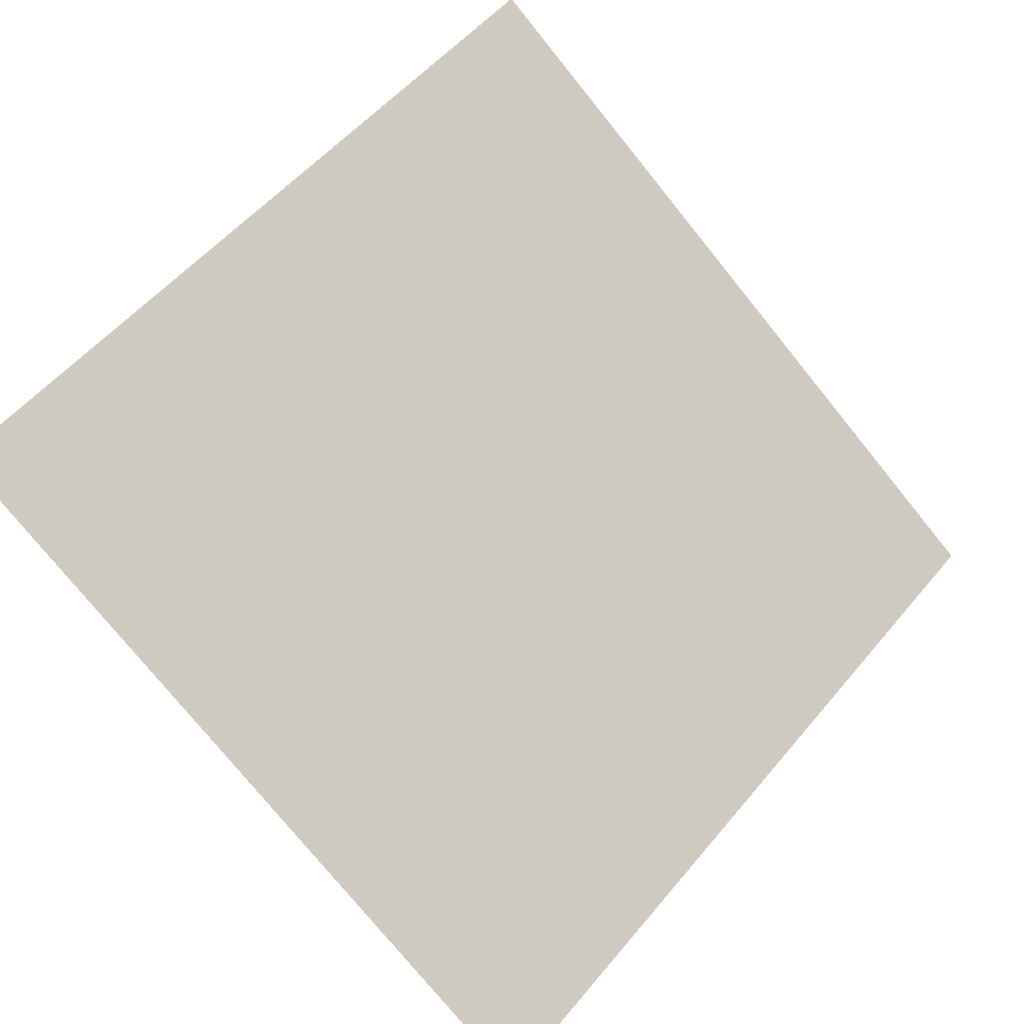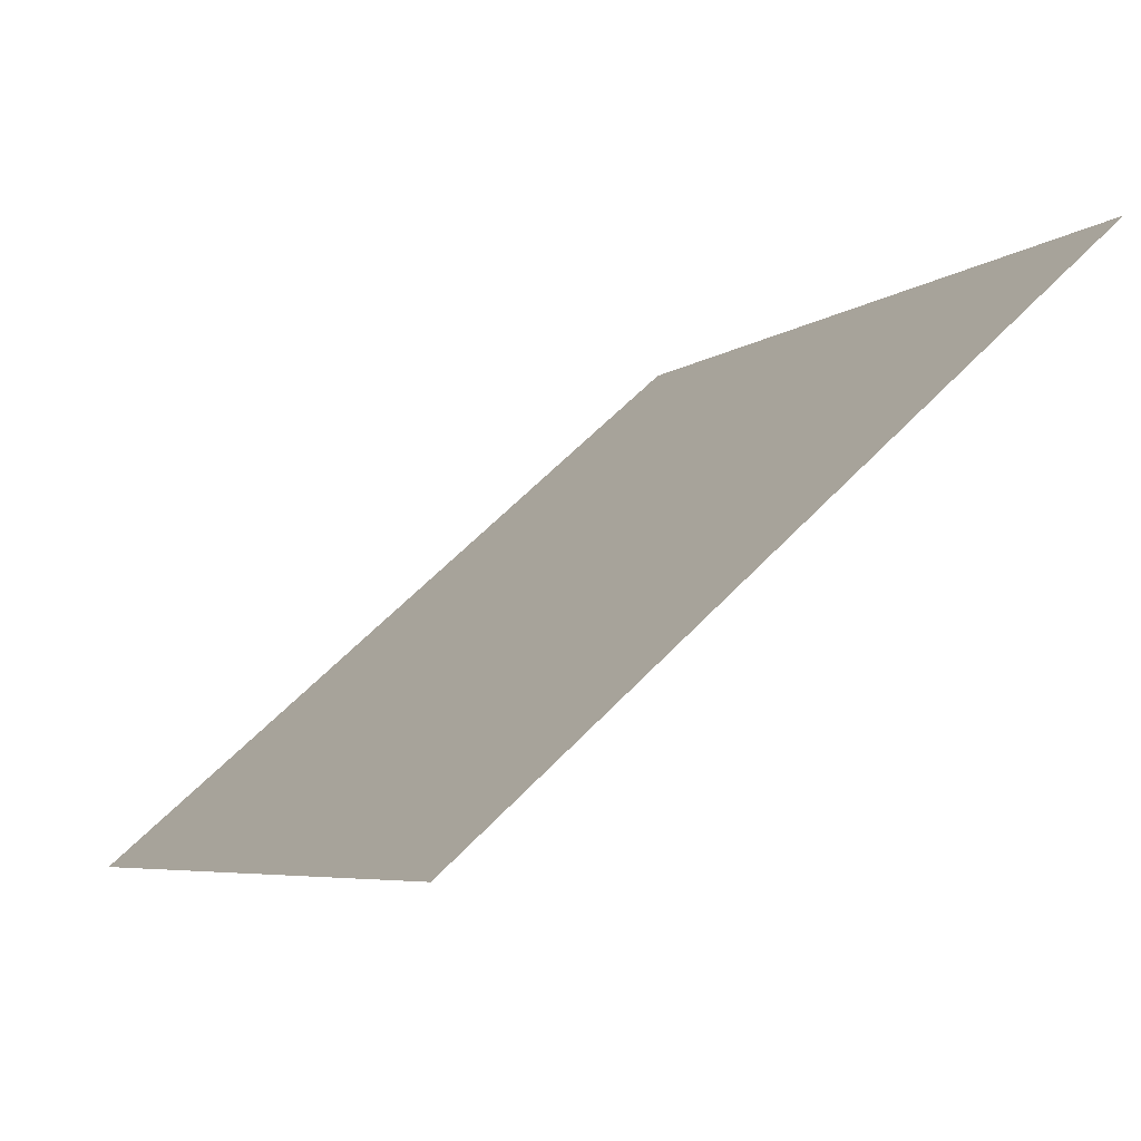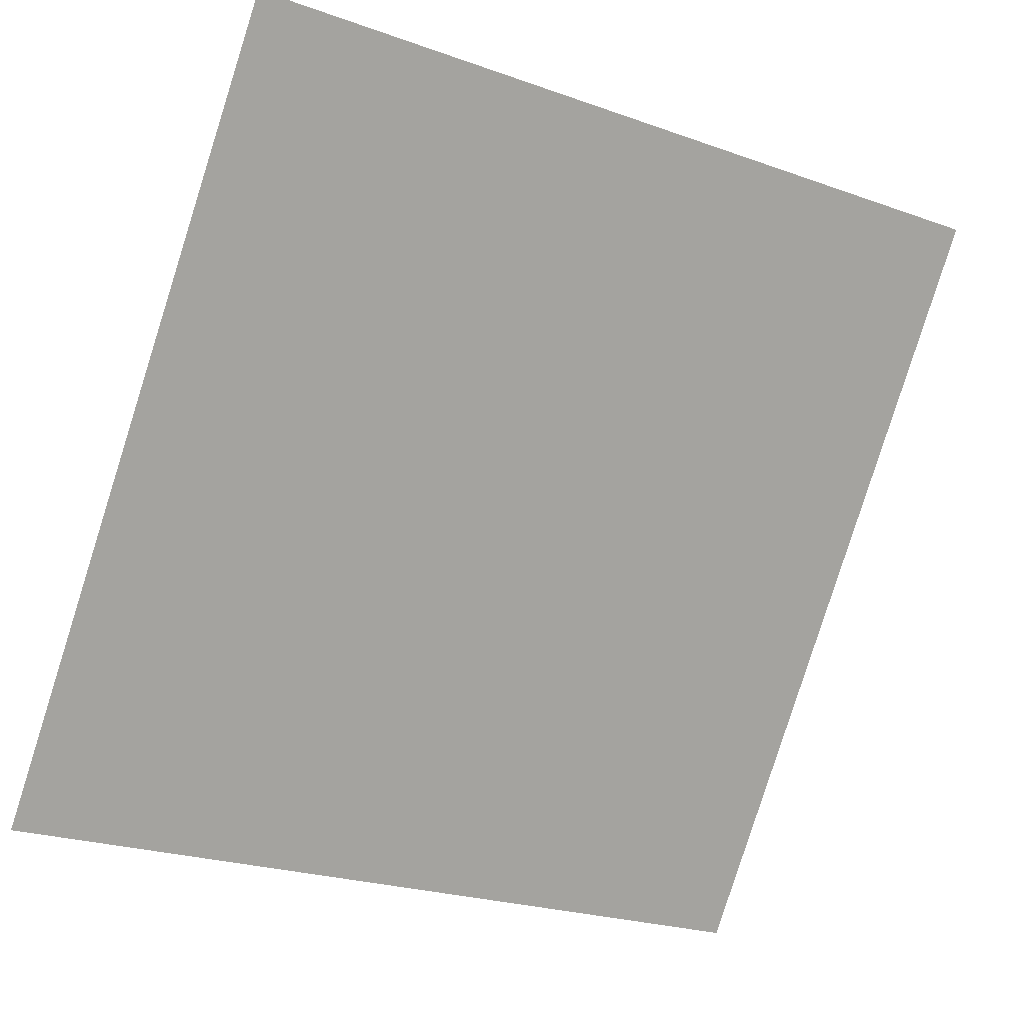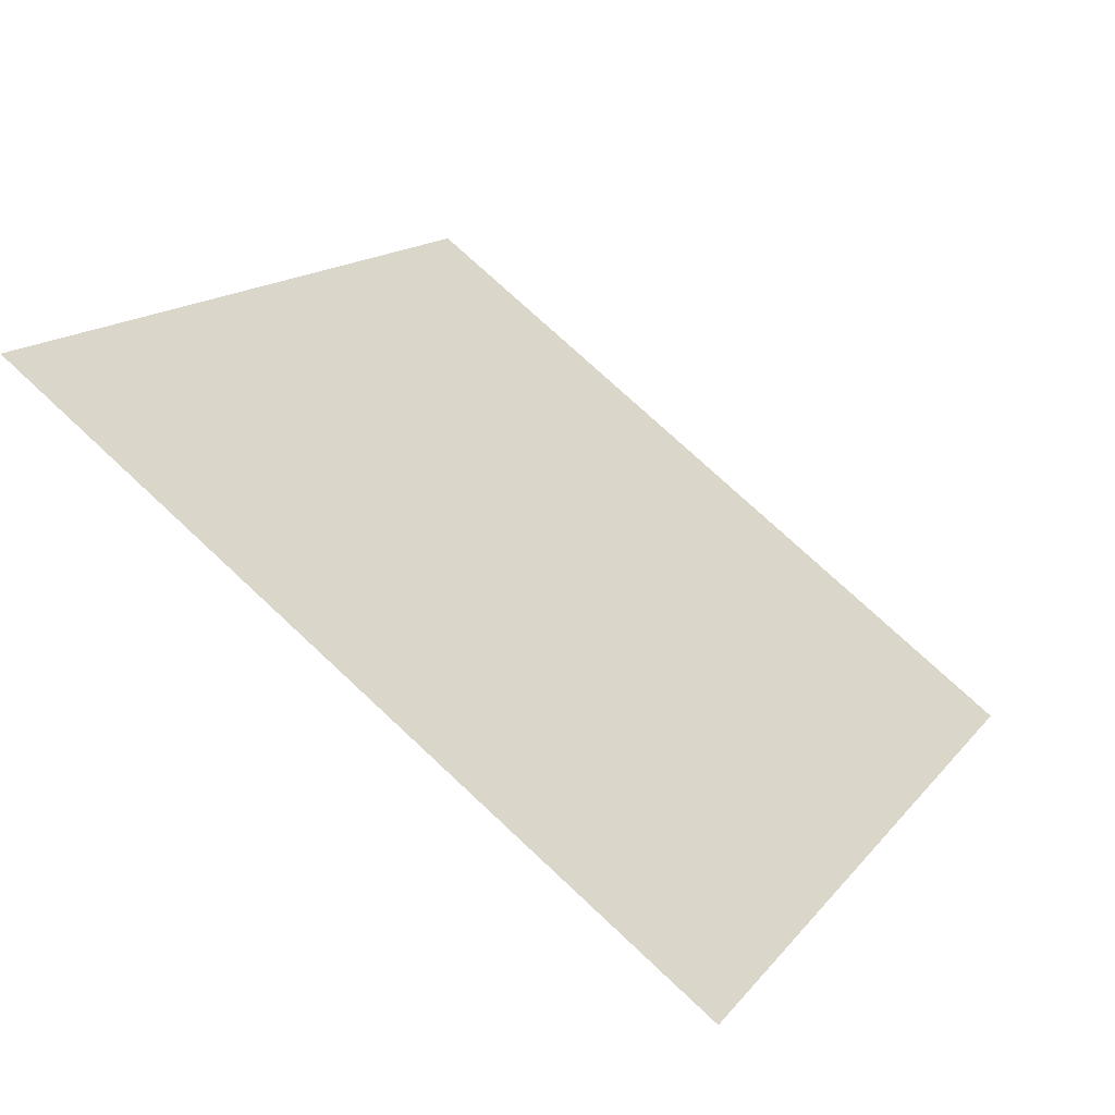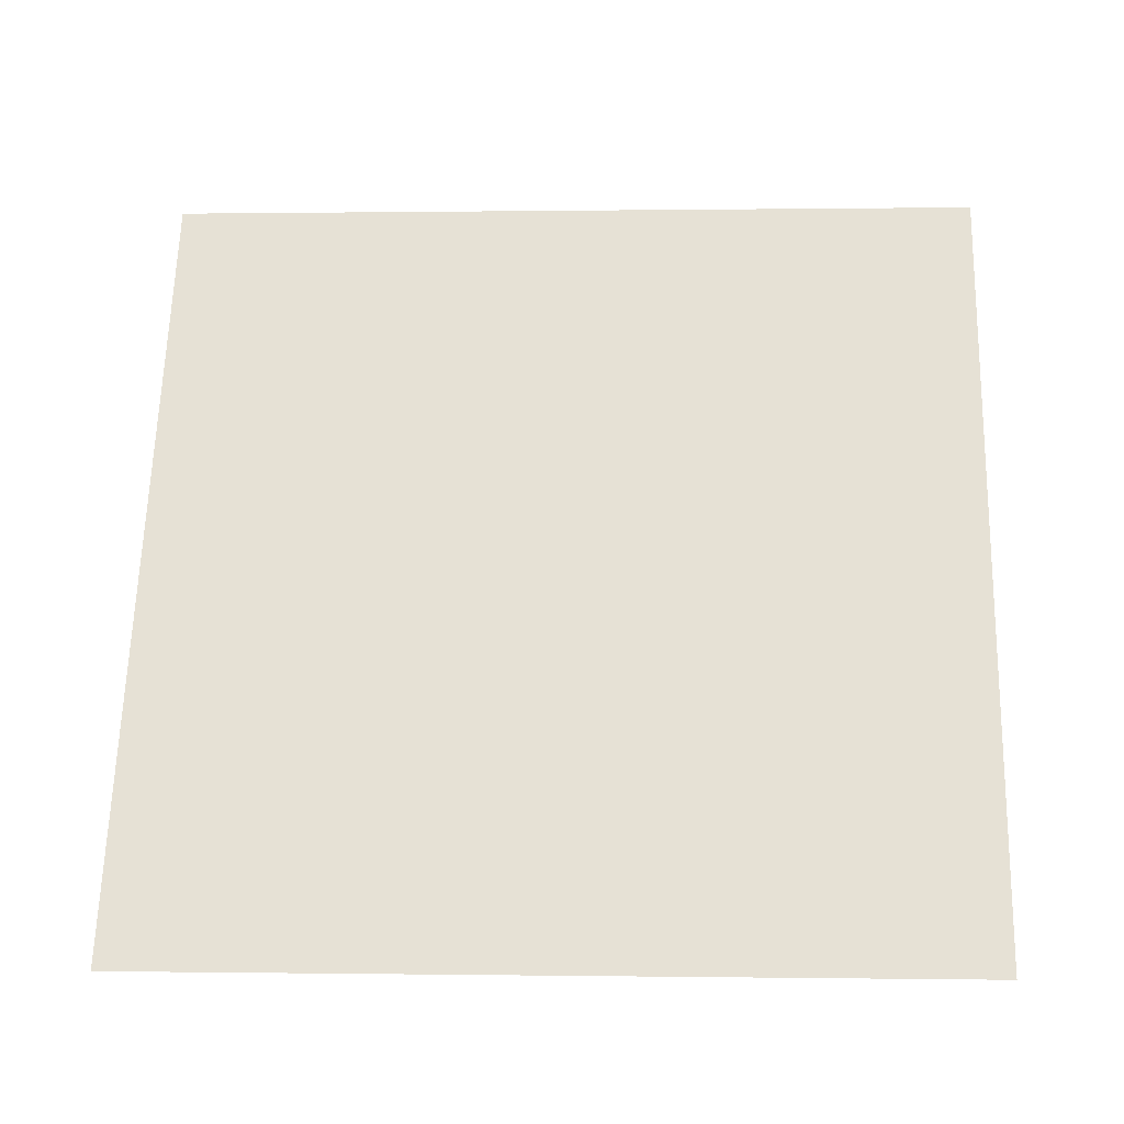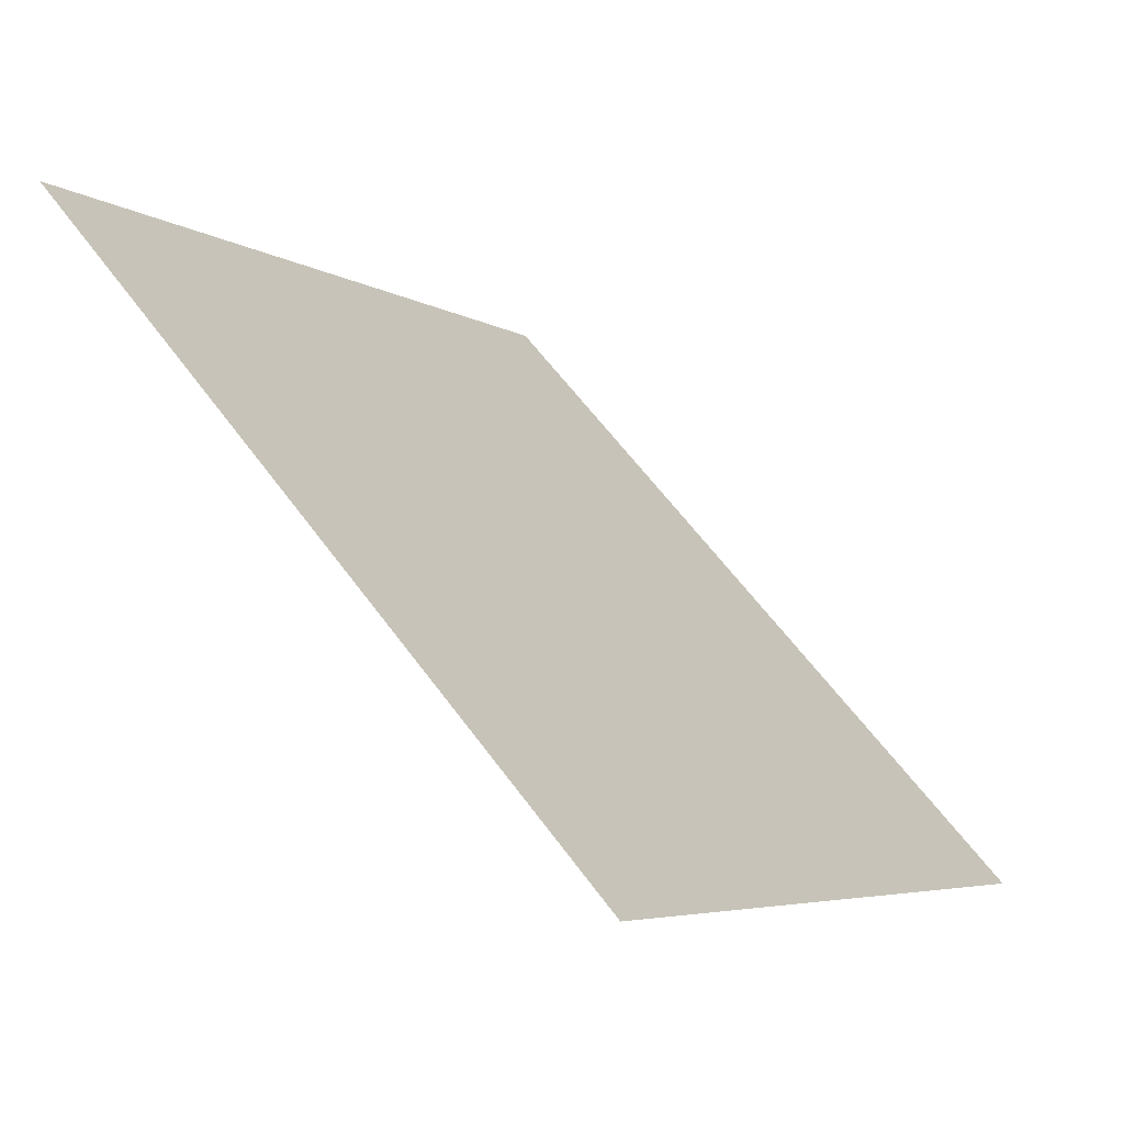
<metadata>
{"format":"obj","ext":"obj","renderer":"f3d","projection":"perspective","resolution":1024,"background":"white","views":[{"elev":-75.4,"azim":-50.4,"up":"+Y"},{"elev":57.1,"azim":131.2,"up":"+Z"},{"elev":-24.9,"azim":148.0,"up":"+Z"},{"elev":13.7,"azim":115.5,"up":"+Y"},{"elev":26.3,"azim":-176.7,"up":"+Y"},{"elev":61.2,"azim":-127.4,"up":"+Z"}]}
</metadata>
<code>
v -0.1101 0.6156 0.2768
v -0.1166 0.6157 0.2769
v -0.1165 0.6197 0.2822
v -0.1099 0.6195 0.2821
f 4 3 2 1

</code>
